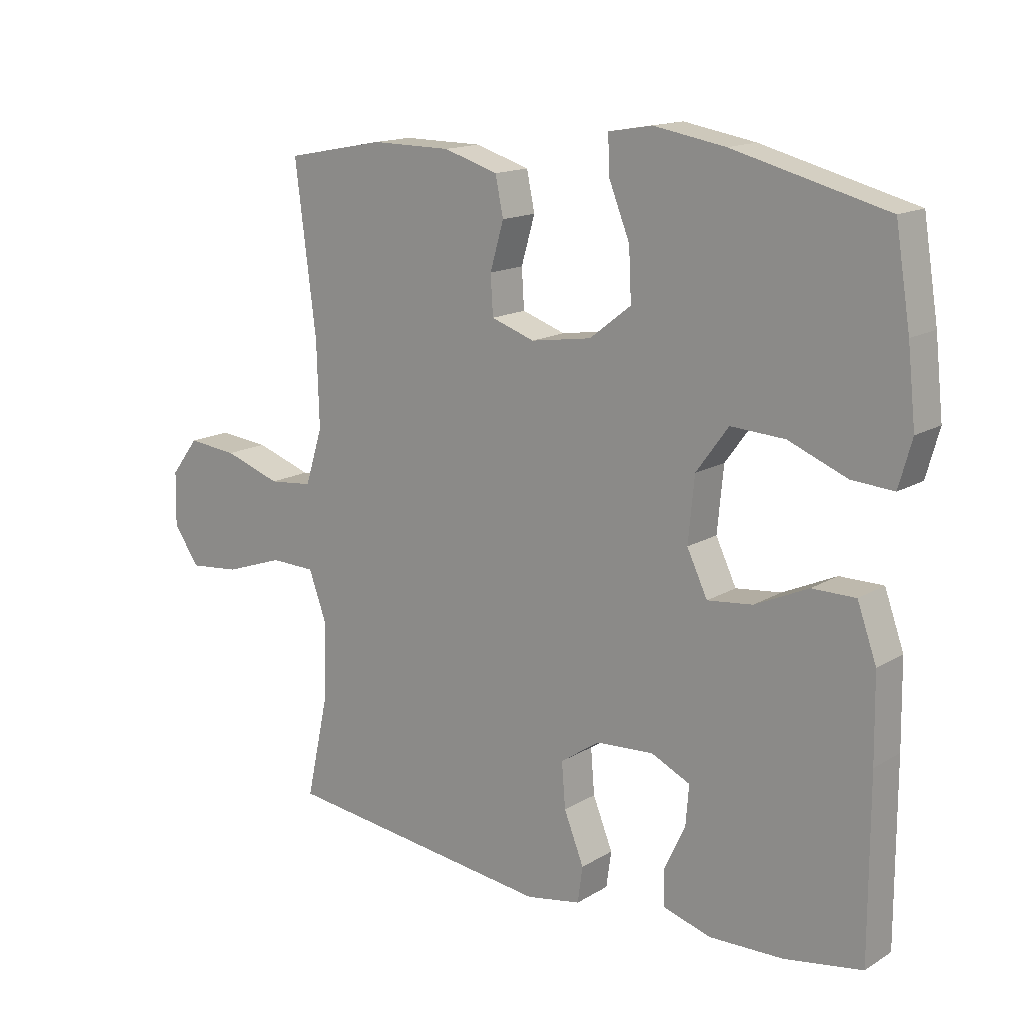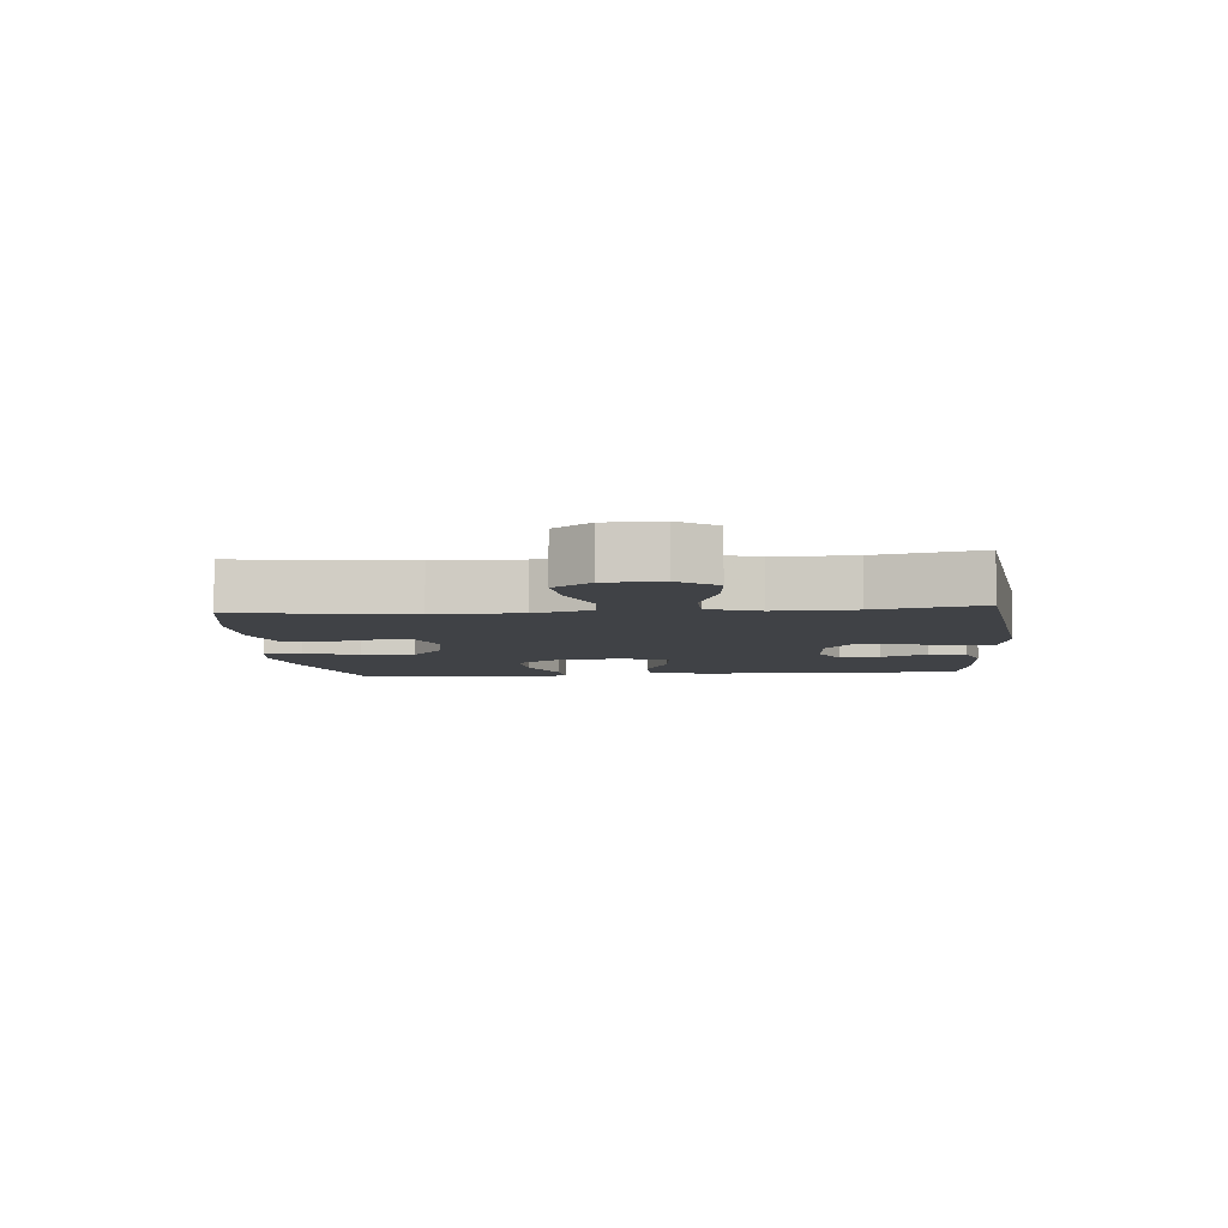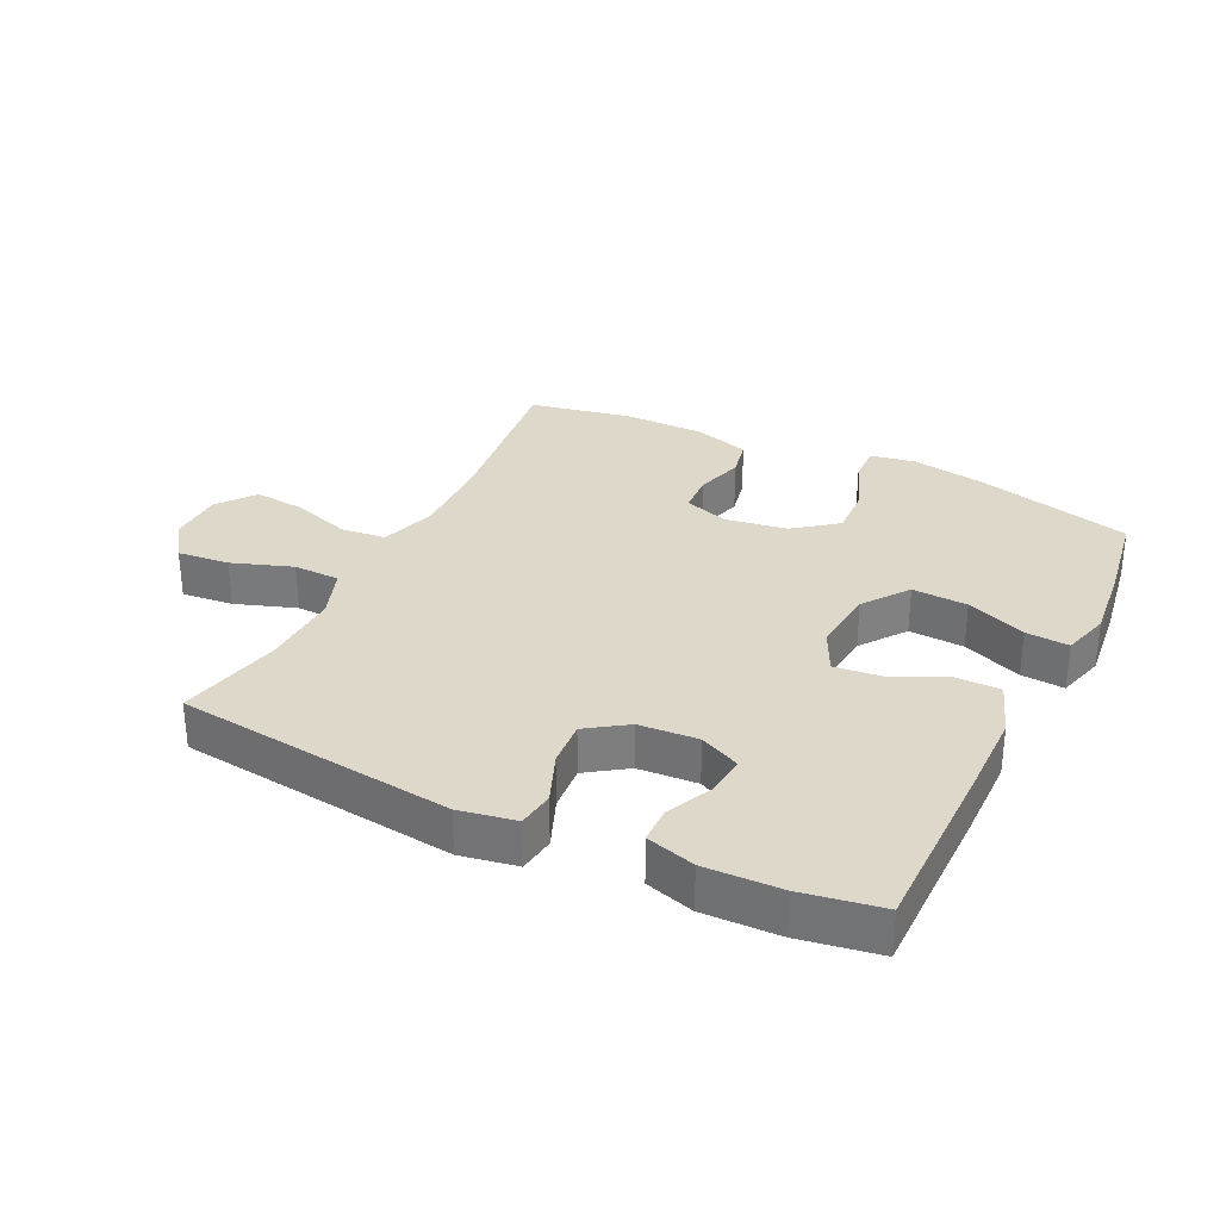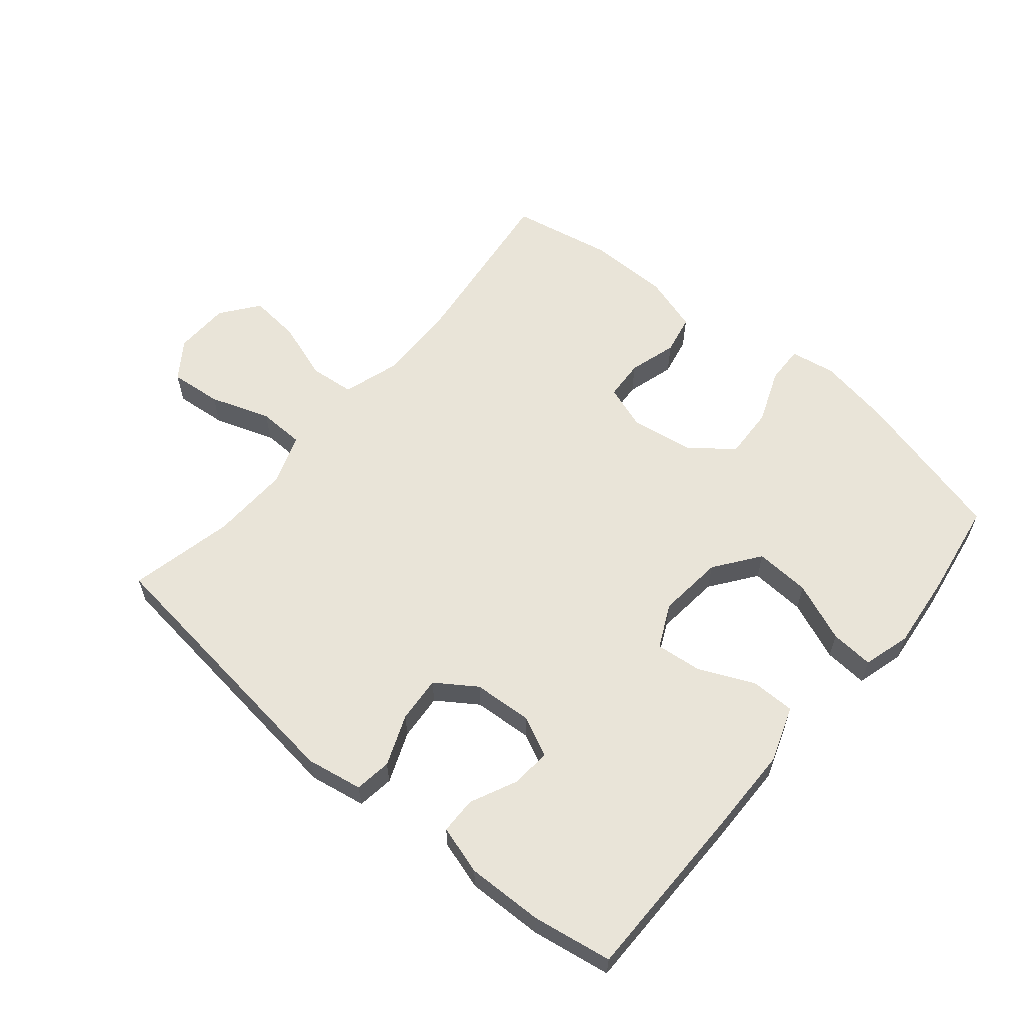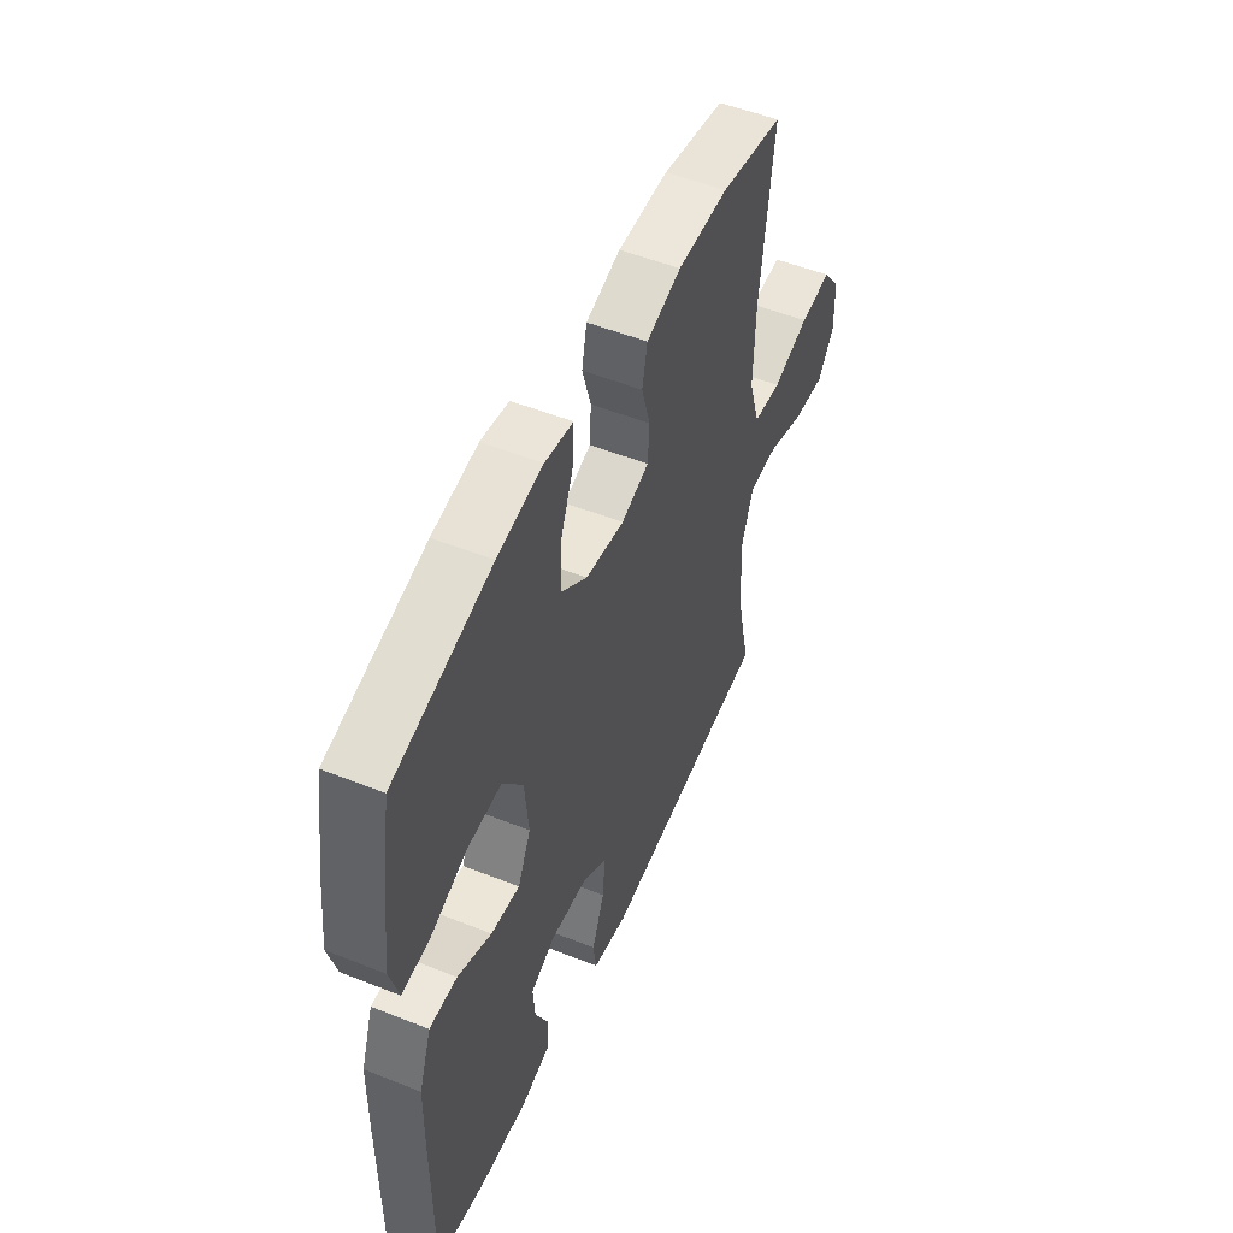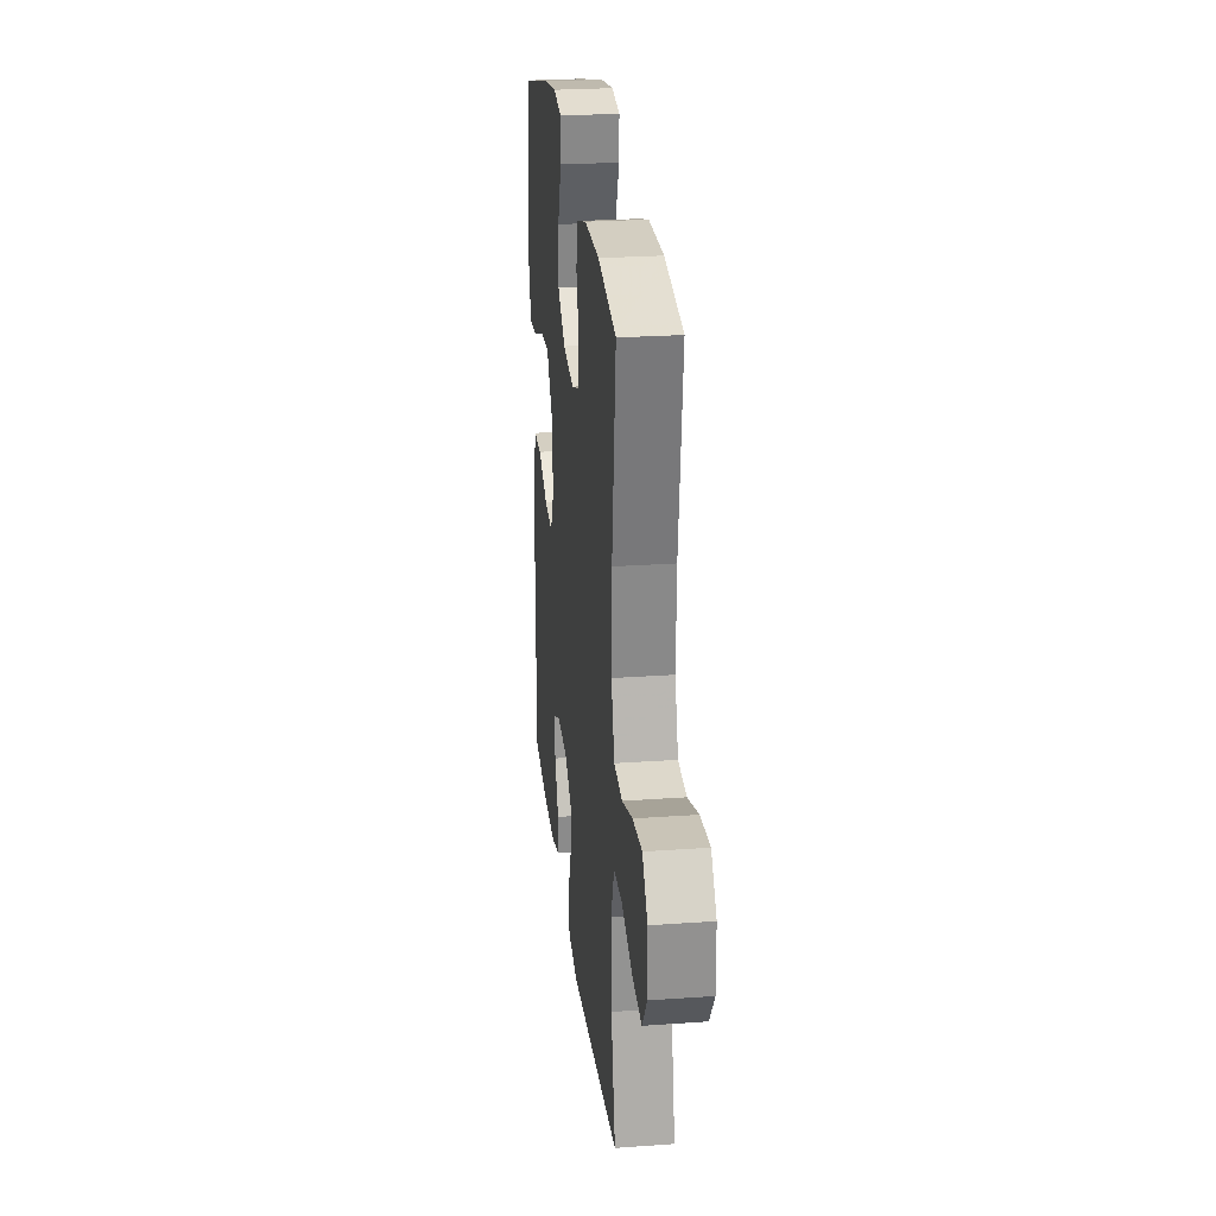
<metadata>
{"format":"obj","ext":"obj","renderer":"f3d","projection":"perspective","resolution":1024,"background":"white","views":[{"elev":15.1,"azim":-141.6,"up":"+Z"},{"elev":-6.2,"azim":95.2,"up":"+Y"},{"elev":31.0,"azim":-154.0,"up":"+Y"},{"elev":60.1,"azim":-140.0,"up":"+Y"},{"elev":52.1,"azim":-66.7,"up":"+Z"},{"elev":25.6,"azim":83.5,"up":"+Z"}]}
</metadata>
<code>
v -0.5 0.07 -0.5
v -0.5 0.07 -0.215
v -0.498 0.07 -0.079
v -0.467 0.07 0.008
v -0.397 0.07 0.008
v -0.311 0.07 -0.031
v -0.238 0.07 -0.039
v -0.205 0.07 0.03
v -0.215 0.07 0.133
v -0.267 0.07 0.204
v -0.354 0.07 0.199
v -0.448 0.07 0.161
v -0.516 0.07 0.156
v -0.537 0.07 0.231
v -0.524 0.07 0.351
v -0.5 0.07 0.5
v -0.253 0.07 0.564
v -0.138 0.07 0.584
v -0.067 0.07 0.572
v -0.069 0.07 0.512
v -0.103 0.07 0.427
v -0.107 0.07 0.345
v -0.04 0.07 0.293
v 0.058 0.07 0.278
v 0.128 0.07 0.302
v 0.132 0.07 0.365
v 0.11 0.07 0.441
v 0.123 0.07 0.503
v 0.211 0.07 0.53
v 0.34 0.07 0.531
v 0.5 0.07 0.5
v 0.466 0.07 0.23
v 0.462 0.07 0.095
v 0.49 0.07 0.005
v 0.561 0.07 -0.002
v 0.653 0.07 0.029
v 0.734 0.07 0.037
v 0.779 0.07 -0.022
v 0.781 0.07 -0.11
v 0.739 0.07 -0.169
v 0.657 0.07 -0.161
v 0.562 0.07 -0.128
v 0.489 0.07 -0.13
v 0.46 0.07 -0.21
v 0.464 0.07 -0.335
v 0.5 0.07 -0.5
v 0.062 0.07 -0.553
v -0.027 0.07 -0.537
v -0.035 0.07 -0.479
v -0.003 0.07 -0.399
v 0.003 0.07 -0.326
v -0.06 0.07 -0.283
v -0.153 0.07 -0.277
v -0.216 0.07 -0.307
v -0.211 0.07 -0.37
v -0.177 0.07 -0.443
v -0.178 0.07 -0.501
v -0.255 0.07 -0.524
v -0.375 0.07 -0.521
v -0.5 0 -0.5
v -0.5 0 -0.215
v -0.498 0 -0.079
v -0.467 0 0.008
v -0.397 0 0.008
v -0.311 0 -0.031
v -0.238 0 -0.039
v -0.205 0 0.03
v -0.215 0 0.133
v -0.267 0 0.204
v -0.354 0 0.199
v -0.448 0 0.161
v -0.516 0 0.156
v -0.537 0 0.231
v -0.524 0 0.351
v -0.5 0 0.5
v -0.253 0 0.564
v -0.138 0 0.584
v -0.067 0 0.572
v -0.069 0 0.512
v -0.103 0 0.427
v -0.107 0 0.345
v -0.04 0 0.293
v 0.058 0 0.278
v 0.128 0 0.302
v 0.132 0 0.365
v 0.11 0 0.441
v 0.123 0 0.503
v 0.211 0 0.53
v 0.34 0 0.531
v 0.5 0 0.5
v 0.466 0 0.23
v 0.462 0 0.095
v 0.49 0 0.005
v 0.561 0 -0.002
v 0.653 0 0.029
v 0.734 0 0.037
v 0.779 0 -0.022
v 0.781 0 -0.11
v 0.739 0 -0.169
v 0.657 0 -0.161
v 0.562 0 -0.128
v 0.489 0 -0.13
v 0.46 0 -0.21
v 0.464 0 -0.335
v 0.5 0 -0.5
v 0.062 0 -0.553
v -0.027 0 -0.537
v -0.035 0 -0.479
v -0.003 0 -0.399
v 0.003 0 -0.326
v -0.06 0 -0.283
v -0.153 0 -0.277
v -0.216 0 -0.307
v -0.211 0 -0.37
v -0.177 0 -0.443
v -0.178 0 -0.501
v -0.255 0 -0.524
v -0.375 0 -0.521
f 55 56 57 58
f 54 55 58 59
f 47 48 49 50
f 45 46 47 50
f 44 45 50 51
f 43 44 51 52
f 39 40 41 42
f 39 42 43
f 38 39 43
f 35 36 37 38
f 35 38 43 52
f 29 30 31 32
f 29 32 33
f 26 27 28 29
f 25 26 29 33
f 24 25 33 34
f 18 19 20 21
f 18 21 22
f 17 18 22
f 16 17 22
f 15 16 22 23
f 11 12 13 14
f 10 11 14 15
f 3 4 5 6
f 3 6 7
f 2 3 7
f 54 59 1 2
f 53 54 2 7
f 34 35 52 53
f 34 53 7 8
f 24 34 8 9
f 10 15 23 24
f 9 10 24
f 117 116 115 114
f 118 117 114 113
f 109 108 107 106
f 109 106 105 104
f 110 109 104 103
f 111 110 103 102
f 101 100 99 98
f 102 101 98
f 102 98 97
f 97 96 95 94
f 111 102 97 94
f 91 90 89 88
f 92 91 88
f 88 87 86 85
f 92 88 85 84
f 93 92 84 83
f 80 79 78 77
f 81 80 77
f 81 77 76
f 81 76 75
f 82 81 75 74
f 73 72 71 70
f 74 73 70 69
f 65 64 63 62
f 66 65 62
f 66 62 61
f 61 60 118 113
f 66 61 113 112
f 112 111 94 93
f 67 66 112 93
f 68 67 93 83
f 83 82 74 69
f 83 69 68
f 1 60 61 2
f 2 61 62 3
f 3 62 63 4
f 4 63 64 5
f 5 64 65 6
f 6 65 66 7
f 7 66 67 8
f 8 67 68 9
f 9 68 69 10
f 10 69 70 11
f 11 70 71 12
f 12 71 72 13
f 13 72 73 14
f 14 73 74 15
f 15 74 75 16
f 16 75 76 17
f 17 76 77 18
f 18 77 78 19
f 19 78 79 20
f 20 79 80 21
f 21 80 81 22
f 22 81 82 23
f 23 82 83 24
f 24 83 84 25
f 25 84 85 26
f 26 85 86 27
f 27 86 87 28
f 28 87 88 29
f 29 88 89 30
f 30 89 90 31
f 31 90 91 32
f 32 91 92 33
f 33 92 93 34
f 34 93 94 35
f 35 94 95 36
f 36 95 96 37
f 37 96 97 38
f 38 97 98 39
f 39 98 99 40
f 40 99 100 41
f 41 100 101 42
f 42 101 102 43
f 43 102 103 44
f 44 103 104 45
f 45 104 105 46
f 46 105 106 47
f 47 106 107 48
f 48 107 108 49
f 49 108 109 50
f 50 109 110 51
f 51 110 111 52
f 52 111 112 53
f 53 112 113 54
f 54 113 114 55
f 55 114 115 56
f 56 115 116 57
f 57 116 117 58
f 58 117 118 59
f 59 118 60 1

</code>
